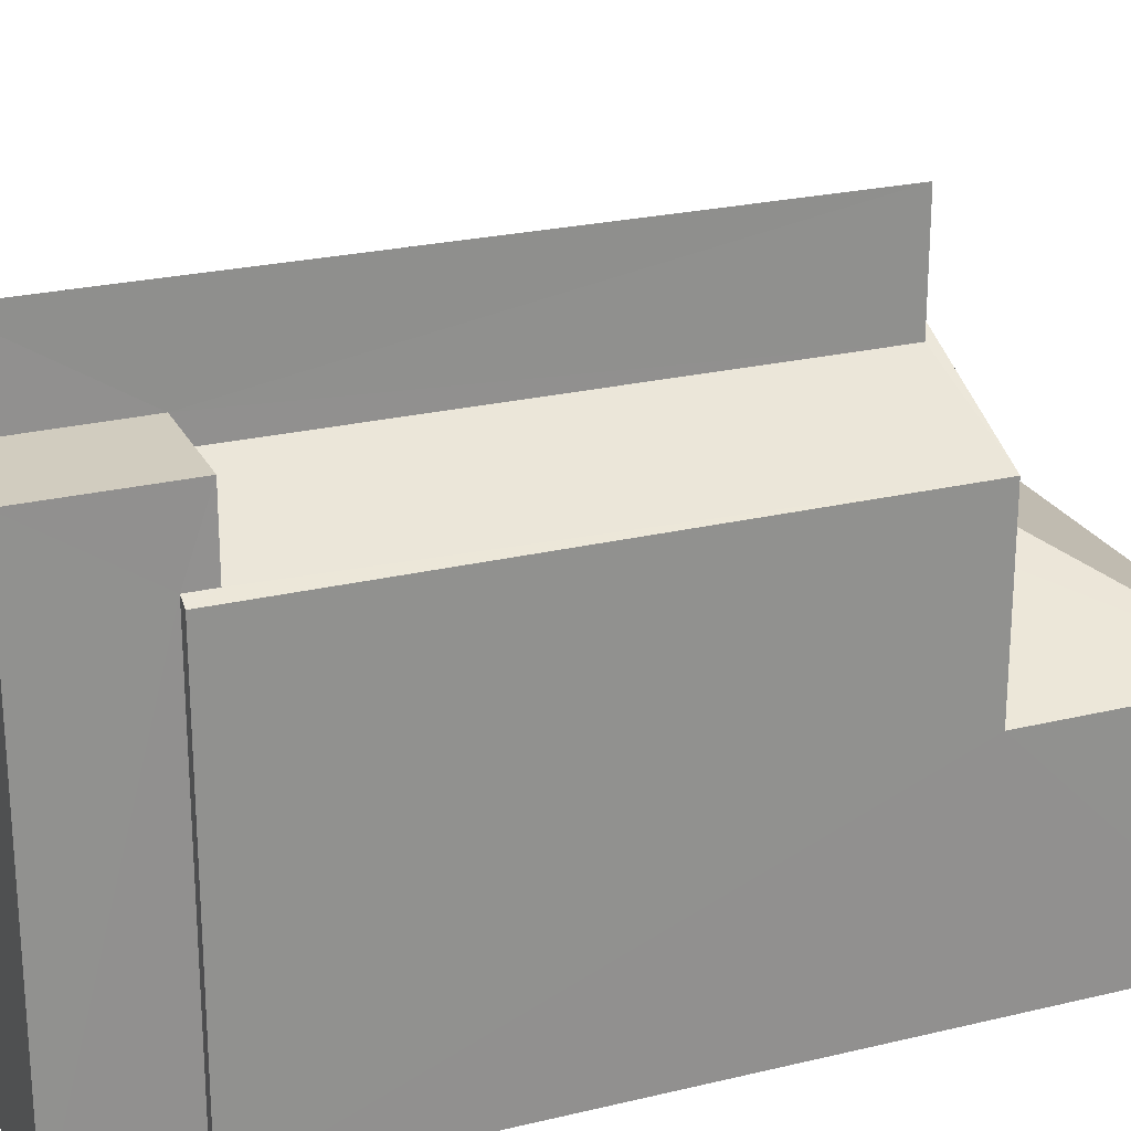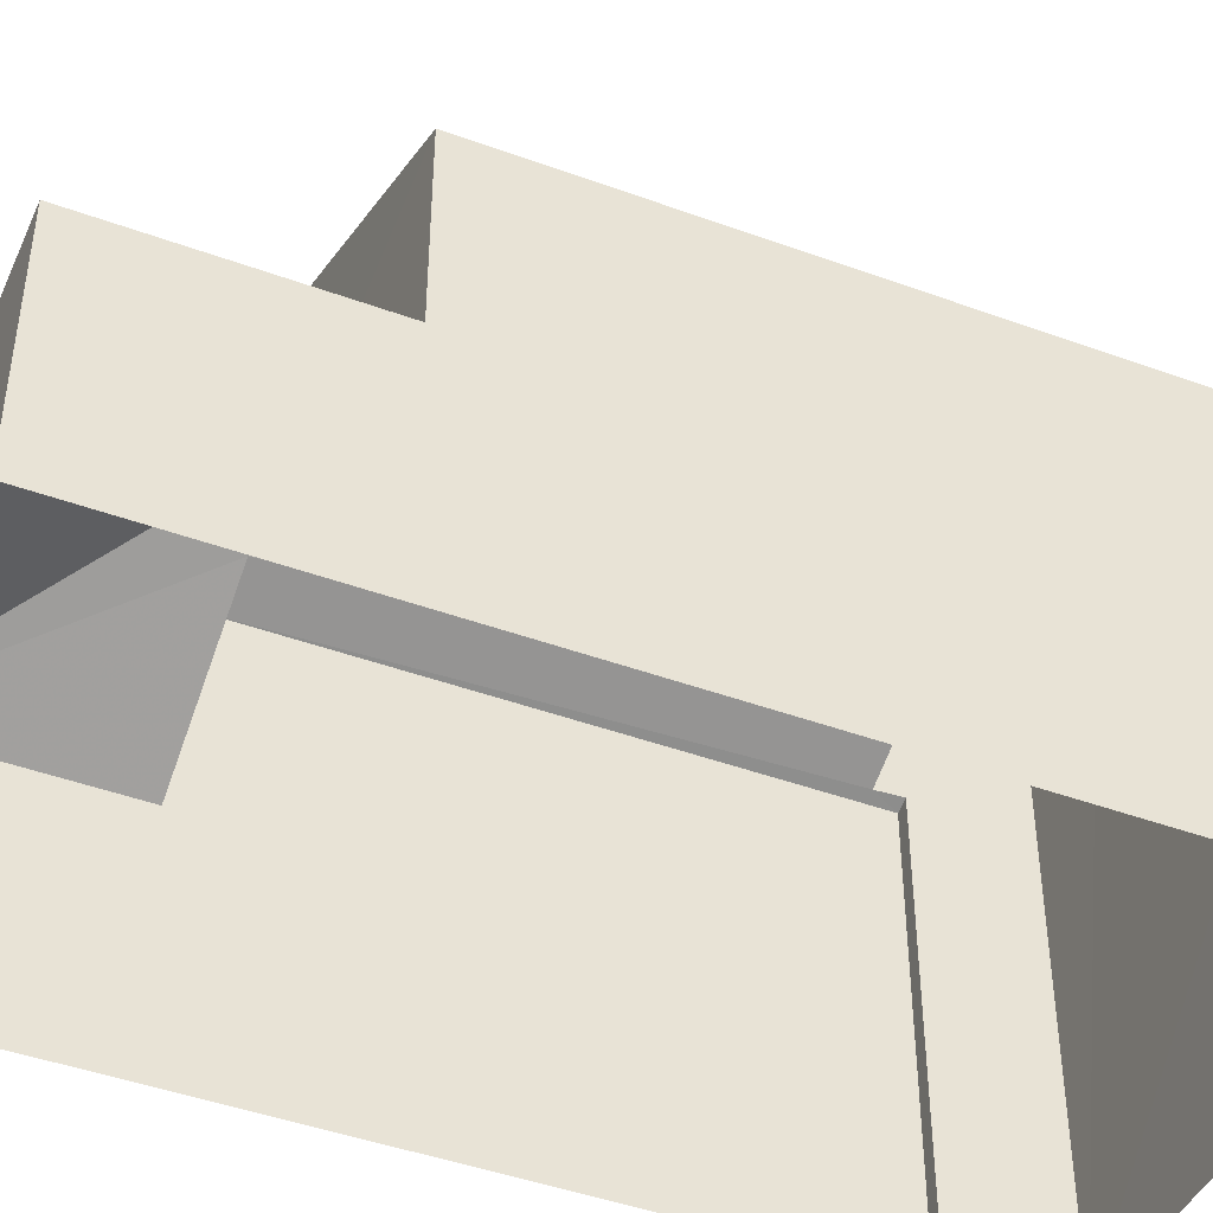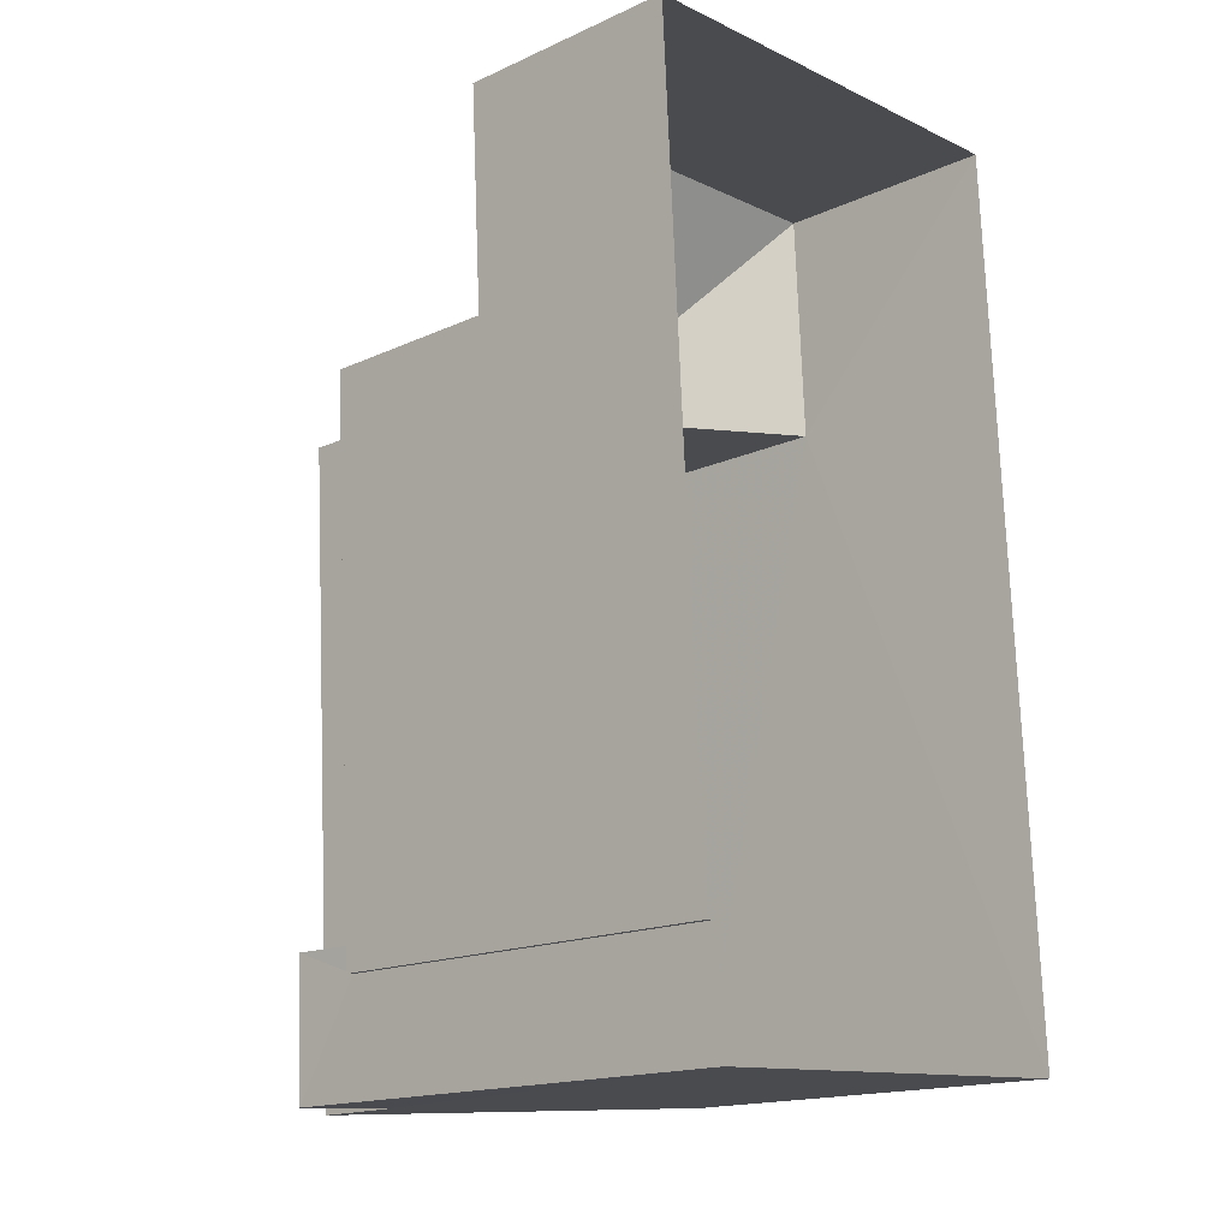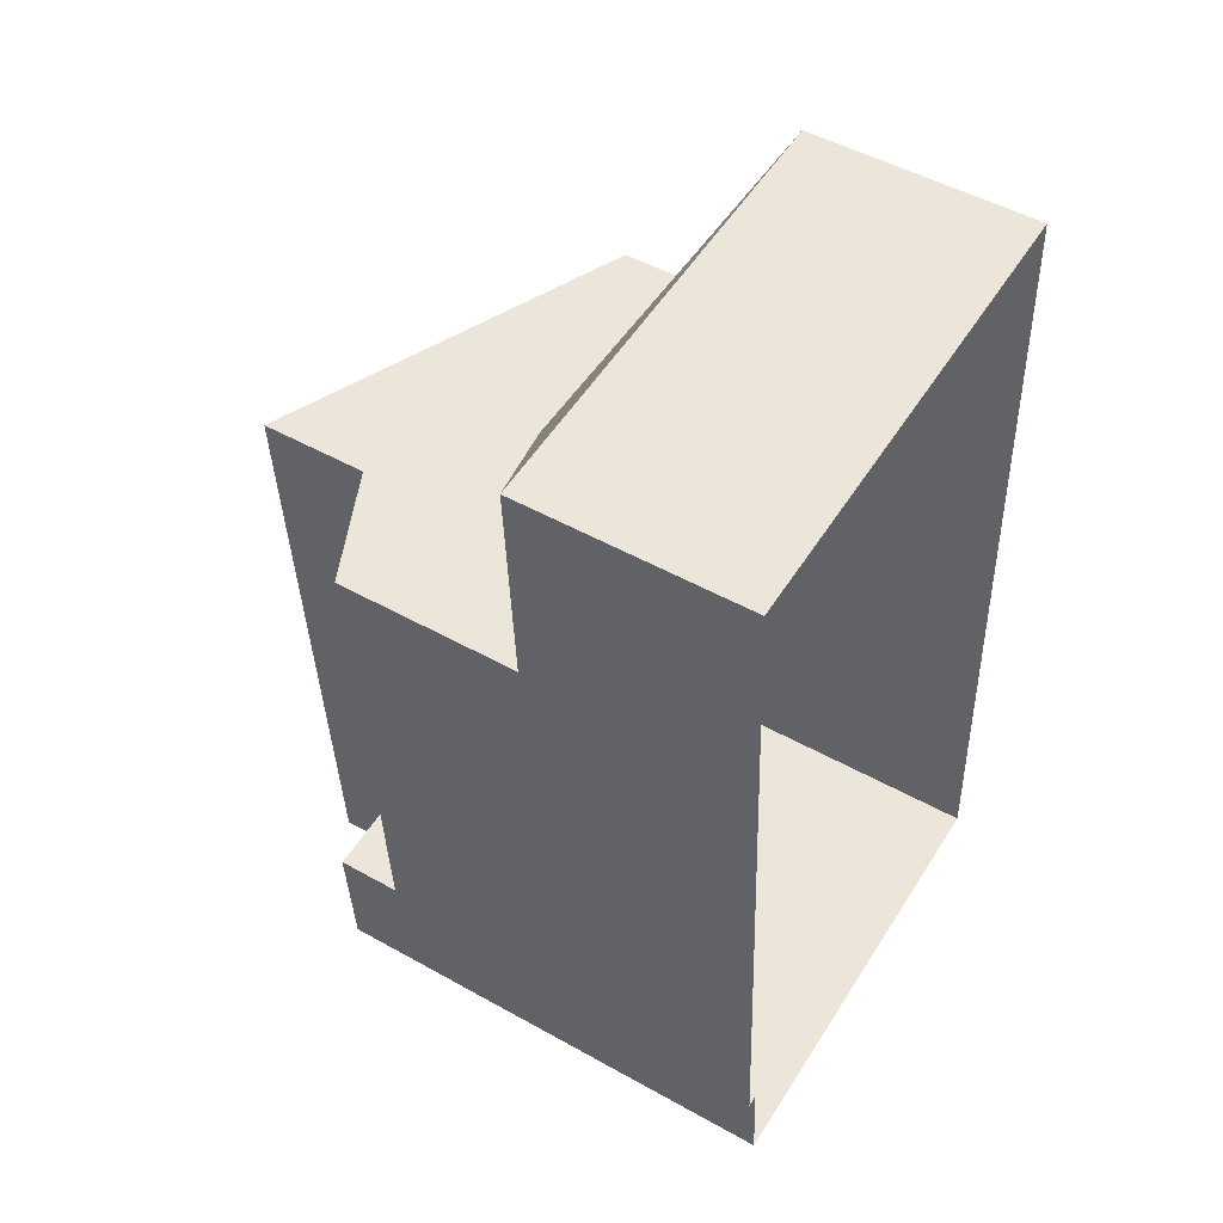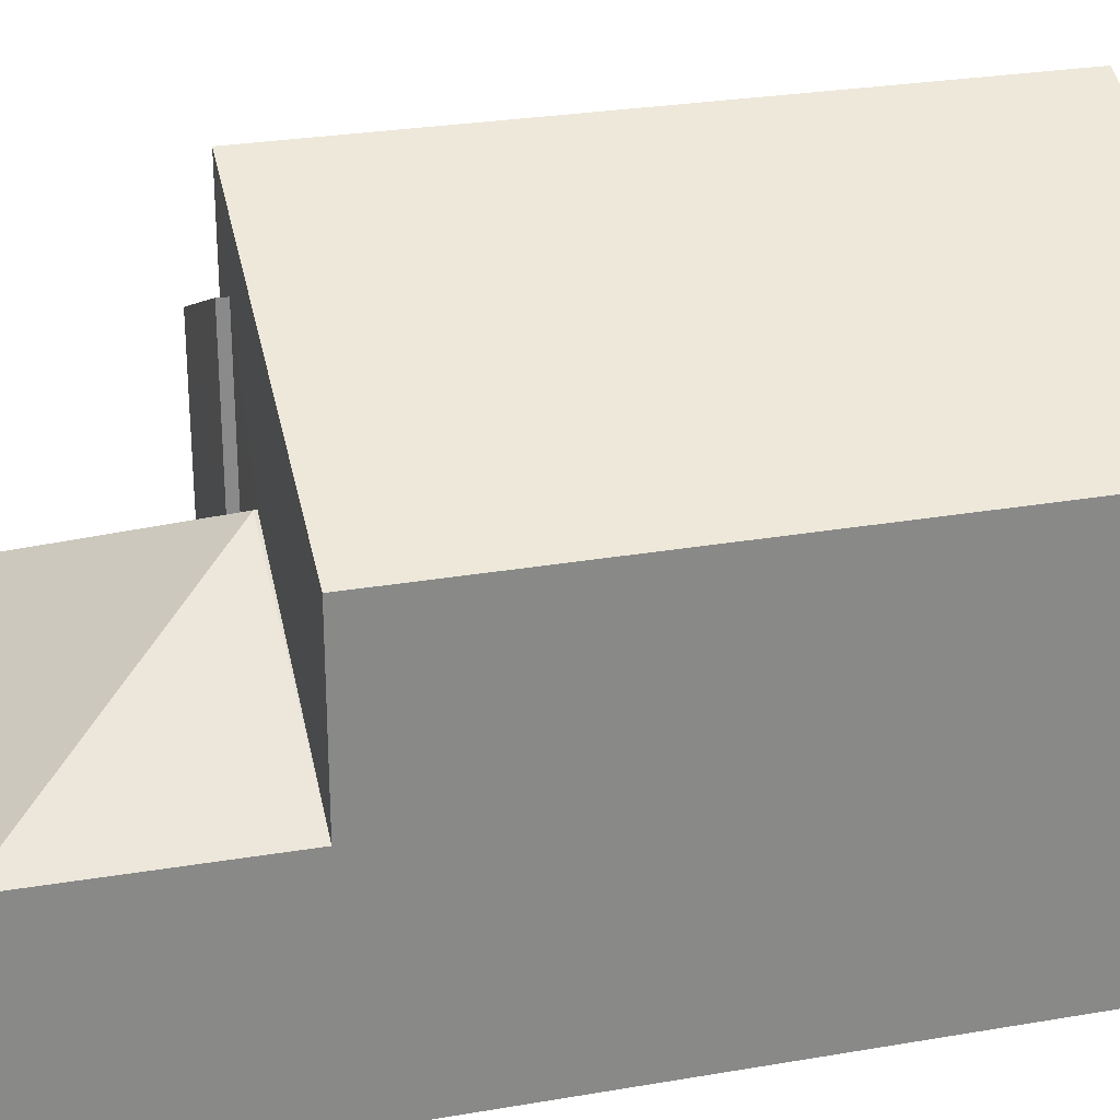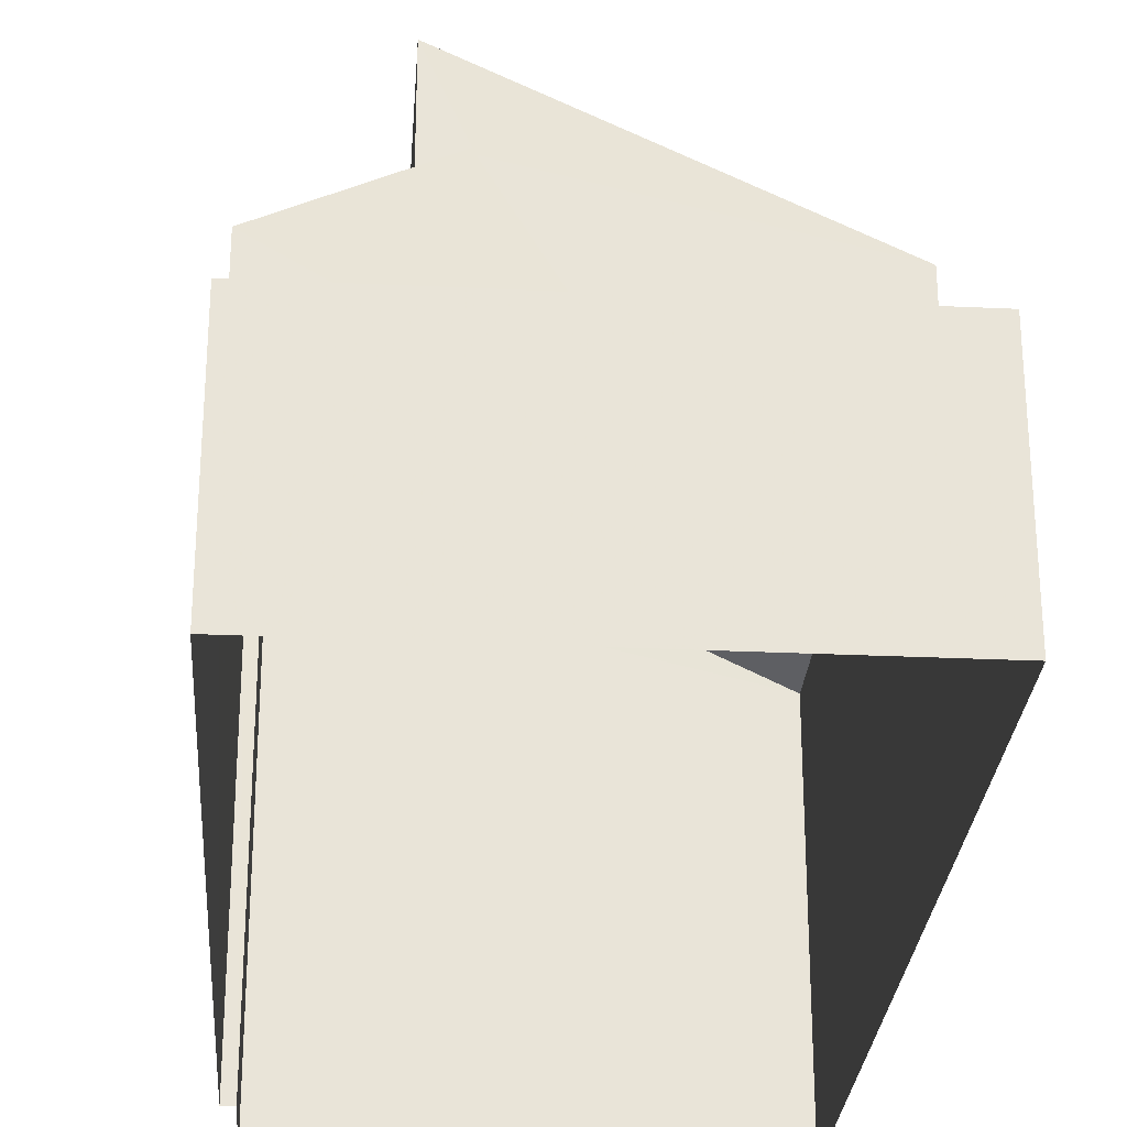
<metadata>
{"format":"obj","ext":"obj","renderer":"f3d","projection":"perspective","resolution":1024,"background":"white","views":[{"elev":24.0,"azim":64.7,"up":"+Z"},{"elev":-44.4,"azim":-116.5,"up":"+Z"},{"elev":-16.7,"azim":132.4,"up":"+Y"},{"elev":49.7,"azim":121.7,"up":"+Y"},{"elev":26.9,"azim":-108.4,"up":"+Z"},{"elev":-28.0,"azim":172.6,"up":"+Z"}]}
</metadata>
<code>
v -2.21e+05 -1.257e+05 24.22
v -2.21e+05 -1.257e+05 24.22
v -2.21e+05 -1.257e+05 24.22
v -2.21e+05 -1.257e+05 24.22
v -2.21e+05 -1.257e+05 24.22
v -2.21e+05 -1.257e+05 24.22
v -2.21e+05 -1.257e+05 27.67
v -2.21e+05 -1.257e+05 27.67
v -2.21e+05 -1.257e+05 29.01
v -2.21e+05 -1.257e+05 29.01
v -2.21e+05 -1.257e+05 29.63
v -2.21e+05 -1.257e+05 29.63
v -2.21e+05 -1.257e+05 32.99
v -2.21e+05 -1.257e+05 30.44
v -2.21e+05 -1.257e+05 30.45
v -2.21e+05 -1.257e+05 32.98
v -2.21e+05 -1.257e+05 27.67
v -2.21e+05 -1.257e+05 27.67
v -2.21e+05 -1.257e+05 31.67
v -2.21e+05 -1.257e+05 31.67
v -2.21e+05 -1.257e+05 31.67
v -2.21e+05 -1.257e+05 31.67
v -2.21e+05 -1.257e+05 31.56
v -2.21e+05 -1.257e+05 31.28
v -2.21e+05 -1.257e+05 30.48
v -2.21e+05 -1.257e+05 30.48
v -2.21e+05 -1.257e+05 30.57
v -2.21e+05 -1.257e+05 31.56
v -2.21e+05 -1.257e+05 30.57
v -2.21e+05 -1.257e+05 31.29
f 1 2 3
f 3 2 4
f 1 5 2
f 4 2 6
f 7 8 9
f 10 9 11
f 10 11 12
f 9 8 11
f 13 14 15
f 13 16 14
f 17 11 8
f 18 11 17
f 18 12 11
f 19 20 21
f 19 22 20
f 23 24 25
f 26 25 27
f 23 28 24
f 26 27 29
f 27 24 30
f 25 24 27
f 2 5 26
f 29 2 26
f 23 10 28
f 23 9 10
f 13 15 22
f 15 4 6
f 22 6 20
f 22 15 6
f 30 19 21
f 27 30 21
f 25 9 23
f 25 7 9
f 24 28 16
f 16 28 14
f 14 12 18
f 28 10 12
f 28 12 14
f 6 29 20
f 20 29 21
f 6 2 29
f 21 29 27
f 17 1 3
f 17 8 1
f 15 18 4
f 4 18 3
f 15 14 18
f 3 18 17
f 30 24 19
f 24 16 19
f 19 13 22
f 19 16 13
f 25 26 7
f 26 5 7
f 7 1 8
f 7 5 1

</code>
